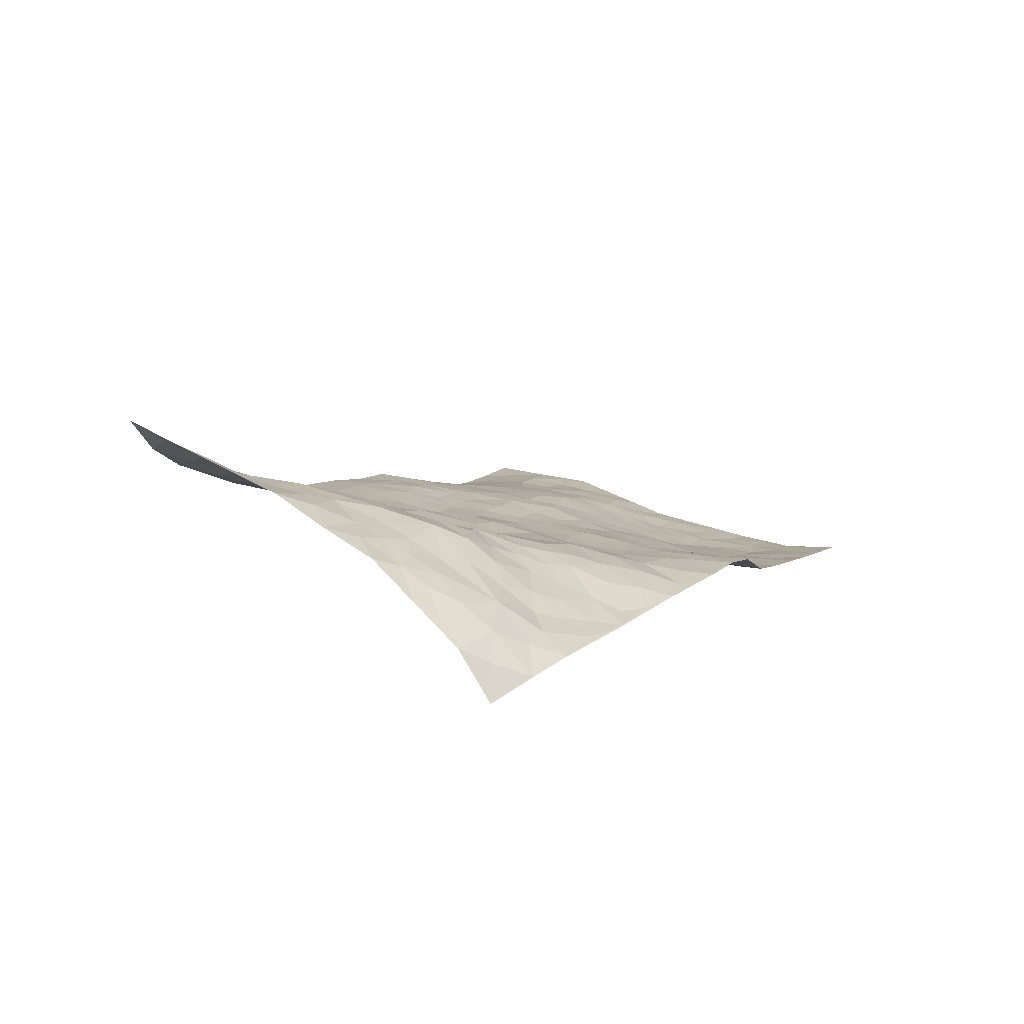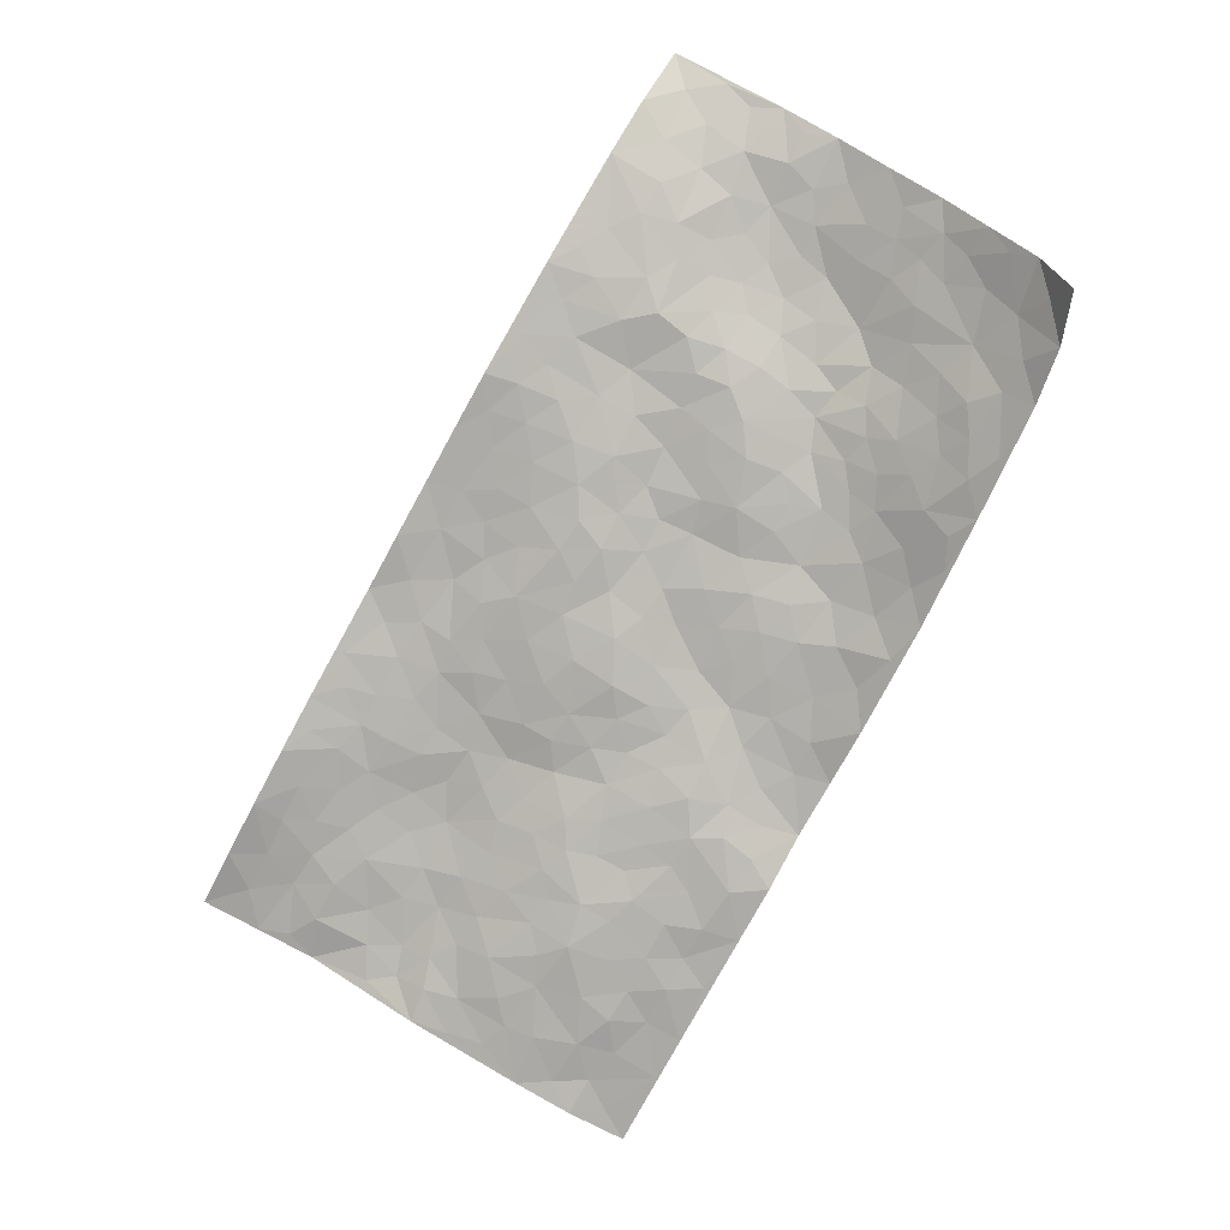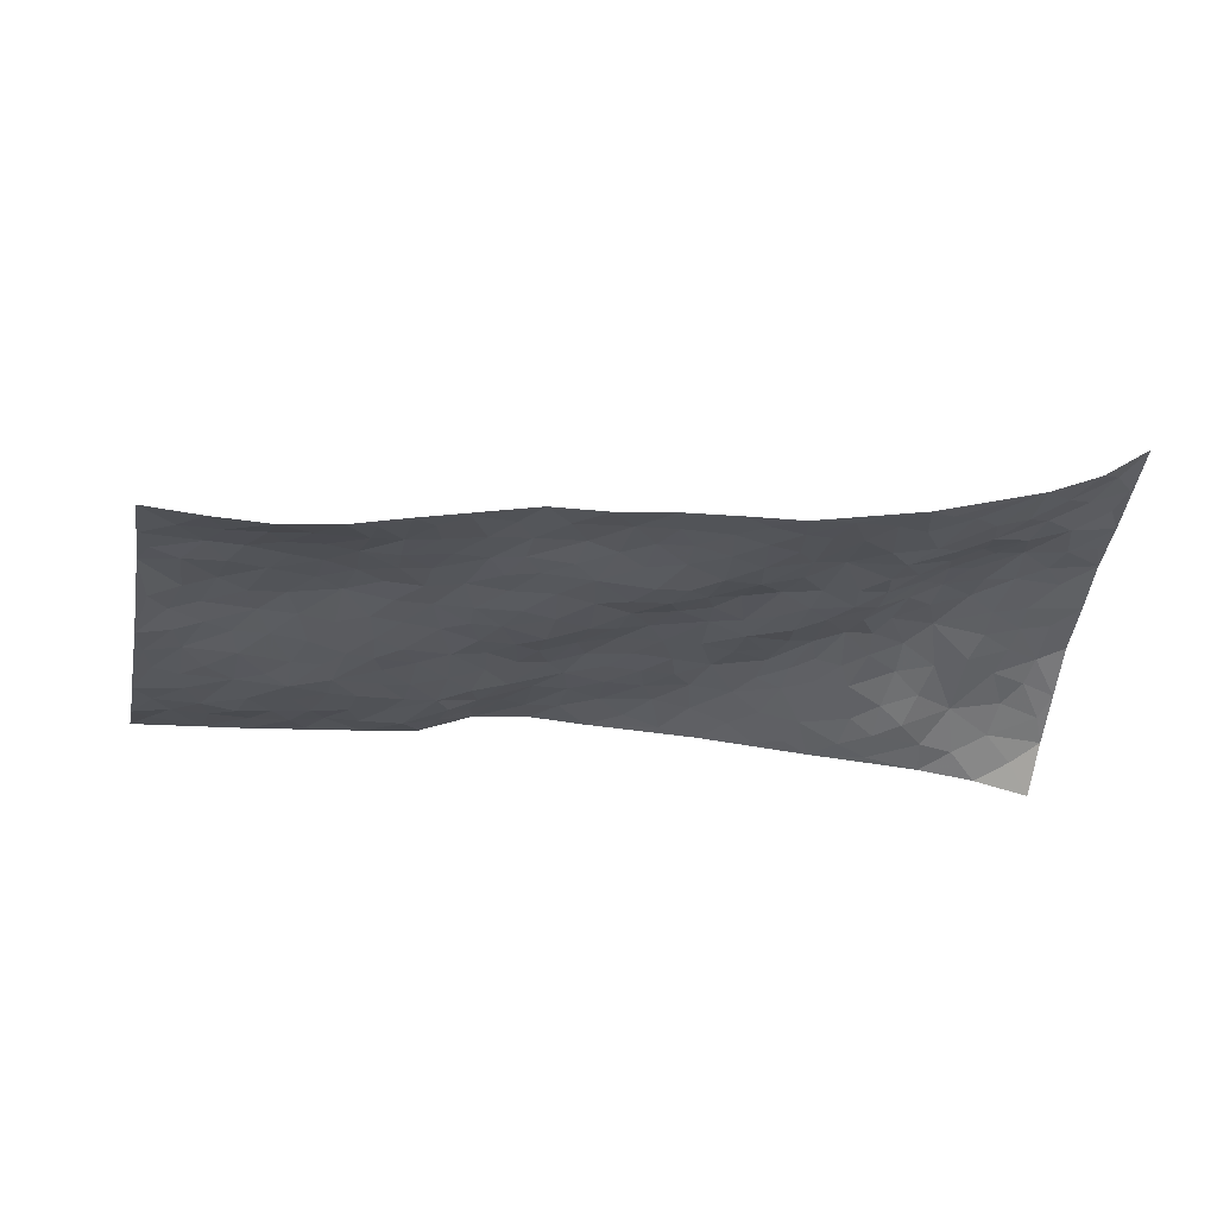
<metadata>
{"format":"obj","ext":"obj","renderer":"f3d","projection":"perspective","resolution":1024,"background":"white","views":[{"elev":5.7,"azim":-122.8,"up":"+Z"},{"elev":-74.0,"azim":-175.3,"up":"+Z"},{"elev":-15.6,"azim":112.4,"up":"+Z"}]}
</metadata>
<code>
v 0.08639 0.9333 -0.175
v 0.7739 1.374 0.352
v 1.053 -0.7589 -0.07021
v 1.876 -0.2421 0.11
v 0.3942 0.9296 0.1153
v 0.3818 1.139 0.1541
v 0.3379 0.9669 0.09359
v 0.5154 0.05993 -0.02877
v 0.211 1.029 0.01401
v 0.2919 1.015 0.07785
v 0.1573 0.7064 -0.1116
v 0.1333 0.9787 -0.06883
v 0.3662 0.8101 0.06607
v 0.1102 0.8185 -0.1361
v 0.2978 0.9217 0.05563
v 0.2719 0.4885 -0.08201
v 0.1807 0.985 -0.02371
v 0.4889 0.393 0.0205
v 0.3557 0.8815 0.0751
v 0.1753 0.8702 -0.05082
v 0.1207 0.9041 -0.1044
v 0.1724 0.788 -0.08186
v 0.2761 0.7074 -0.03702
v 0.2125 0.7285 -0.06744
v 0.2257 0.916 0.00513
v 0.2528 0.9753 0.03737
v 0.2555 0.8106 -0.003869
v 0.319 0.7586 0.01647
v 0.4328 1.034 0.1528
v 0.2885 1.08 0.09658
v 0.916 1.202 0.2438
v 0.4085 0.63 0.02799
v 0.7872 -0.0713 -0.02197
v 0.5718 1.258 0.2617
v 0.6309 0.5727 0.08101
v 0.6874 1.103 0.222
v 0.7424 1.158 0.2415
v 0.5477 0.7714 0.1301
v 0.6714 0.8745 0.1654
v 1.058 1.006 0.186
v 0.5353 1.209 0.2349
v 0.6002 0.8986 0.1761
v 0.9119 0.7886 0.1503
v 0.4632 0.6324 0.06052
v 0.4488 0.5644 0.03512
v 0.3872 0.5669 -0.002569
v 0.7833 0.7738 0.1265
v 0.7673 0.6644 0.1054
v 0.9962 0.1773 0.03334
v 0.5097 0.4538 0.04117
v 0.8974 0.5611 0.1094
v 0.8182 0.7082 0.1248
v 0.4002 0.3479 -0.02623
v 0.7419 0.9554 0.1821
v 0.4579 0.4937 0.02597
v 0.5277 1.103 0.2069
v 0.7786 0.2761 0.04779
v 0.8238 0.1912 0.04487
v 1.05 0.05332 0.0304
v 0.9141 0.4336 0.08698
v 0.8779 0.4935 0.098
v 1.085 0.3224 0.07001
v 0.4417 0.7648 0.1028
v 0.5603 0.9768 0.189
v 0.6365 1.264 0.2788
v 0.3312 0.6081 -0.02438
v 0.3379 0.385 -0.06095
v 0.4513 0.9635 0.1474
v 0.332 0.6771 -0.002842
v 0.2261 0.6064 -0.08895
v 0.3885 0.2718 -0.04968
v 0.277 0.6397 -0.05432
v 0.2855 0.5631 -0.06745
v 0.3279 0.4535 -0.0604
v 0.368 0.502 -0.03074
v 0.572 1.156 0.2239
v 0.6775 1.31 0.3045
v 0.5137 0.9332 0.1712
v 1.334 0.5955 0.1527
v 0.6121 1.075 0.2213
v 0.4607 0.693 0.0785
v 0.603 0.7273 0.1169
v 0.9877 0.3615 0.0714
v 0.8831 0.3582 0.0732
v 0.8602 0.2798 0.06086
v 0.5503 0.2311 0.004466
v 0.7416 0.8882 0.1591
v 0.46 1.112 0.1888
v 0.6659 1.027 0.2098
v 0.5076 0.5887 0.06995
v 0.3878 0.7293 0.05645
v 0.7955 0.8459 0.1401
v 0.8148 0.4612 0.08765
v 0.7258 0.5104 0.07278
v 0.6802 0.9352 0.1852
v 0.6027 0.1295 0.003529
v 0.6994 0.6781 0.09763
v 0.5579 0.4955 0.06411
v 0.7928 0.5284 0.08931
v 0.7264 0.4119 0.06644
v 0.4726 1.197 0.2167
v 0.6251 0.9667 0.1956
v 0.5298 1.035 0.1918
v 0.4116 0.426 -0.01132
v 0.6566 0.7752 0.1257
v 0.4596 0.8354 0.1339
v 0.7078 0.34 0.04642
v 0.6356 0.3161 0.03266
v 0.7229 0.8163 0.1347
v 1.175 0.3613 0.08865
v 0.6883 0.1764 0.01655
v 0.6983 0.2657 0.02991
v 0.7533 0.2086 0.0322
v 0.5714 0.6059 0.09138
v 0.5545 0.3193 0.02747
v 0.5435 0.8547 0.152
v 0.5122 0.7185 0.1116
v 0.5581 0.6716 0.1068
v 0.7718 0.5957 0.09513
v 0.6567 0.46 0.06298
v 0.6985 0.605 0.08302
v 0.6091 0.3893 0.05203
v 0.8015 0.3544 0.06039
v 0.6134 0.8295 0.1516
v 0.6258 0.2415 0.01685
v 0.4726 0.2881 -0.002584
v 0.5039 0.5272 0.05526
v 0.3609 1.064 0.13
v 0.3792 1.004 0.1248
v 0.9126 0.2091 0.04481
v 0.8247 0.01513 -0.005261
v 0.9854 0.2698 0.0494
v 0.926 0.3047 0.06147
v 0.929 0.1319 0.03061
v 1.359 -0.3395 0.01504
v 0.9929 0.1092 0.03074
v 0.9191 0.00645 0.00572
v 1.071 0.2319 0.05094
v 1.403 0.4914 0.146
v 0.857 0.634 0.1205
v 1.473 0.172 0.111
v 1.609 0.181 0.1122
v 1.035 0.6599 0.1189
v 1.191 0.5728 0.1307
v 0.6198 0.511 0.06968
v 0.7195 0.7447 0.1124
v 0.5162 0.1495 -0.0147
v 0.449 0.2066 -0.0337
v 0.5813 -0.04497 -0.01629
v 1.227 0.5095 0.1314
v 1.081 0.4514 0.08625
v 0.91 -0.1839 -0.03763
v 0.942 -0.0674 -0.01162
v 1.273 -0.1556 0.03469
v 1.253 -0.08884 0.0447
v 0.8777 -0.2452 -0.04896
v 0.9924 -0.2512 -0.04375
v 1.041 -0.09124 0.0006076
v 1.054 0.3864 0.07494
v 0.997 0.4475 0.07935
v 1.032 0.5758 0.1036
v 1.036 0.5063 0.08985
v 1.13 0.5356 0.1138
v 0.9579 0.5133 0.09568
v 1.162 0.4583 0.1083
v 1.471 0.3864 0.1495
v 1.264 0.5727 0.1431
v 1.058 0.7409 0.1353
v 1.125 0.7009 0.1355
v 0.9771 0.7428 0.1371
v 1.198 0.8041 0.1509
v 0.9572 0.6246 0.1101
v 0.9093 0.6997 0.129
v 1.117 0.6237 0.1239
v 1.266 0.7001 0.1527
v 1.249 0.2769 0.0936
v 1.16 0.2729 0.0756
v 1.185 0.1045 0.05879
v 1.089 0.1227 0.04276
v 1.209 0.1933 0.07746
v 1.36 0.09936 0.09357
v 1.271 0.1258 0.08356
v 1.275 0.2123 0.08921
v 1.315 0.4997 0.1425
v 1.233 0.4343 0.122
v 1.298 0.3957 0.131
v 1.37 0.3155 0.1254
v 1.344 0.2131 0.1051
v 1.134 0.1859 0.05603
v 0.7239 1.239 0.275
v 0.7966 1.061 0.1991
v 0.6563 1.184 0.2422
v 0.8446 1.294 0.2868
v 0.7597 1.306 0.3078
v 0.8091 1.217 0.2571
v 0.8238 1.14 0.2219
v 0.9335 1.061 0.202
v 0.8652 1.084 0.2036
v 0.7362 1.023 0.2005
v 0.8648 0.963 0.1706
v 0.8021 0.9932 0.1812
v 0.9645 0.9706 0.1755
v 1.014 0.8591 0.1575
v 0.9938 1.031 0.1916
v 0.9211 0.8862 0.1549
v 1.033 0.9334 0.1723
v 1.119 0.8733 0.1618
v 0.8488 0.8953 0.149
v 1.074 0.8132 0.1507
v 1.134 0.7784 0.145
v 1.247 0.3499 0.1039
v 1.316 0.276 0.1081
v 1.385 0.4 0.1397
v 1.399 0.1624 0.1041
v 1.425 0.2461 0.1198
v 1.535 0.2632 0.1272
v 1.445 0.3168 0.1363
v 1.54 0.1942 0.1152
v 1.129 0.004857 0.04009
v 1.13 0.07063 0.04384
v 1.277 -0.02492 0.06427
v 1.298 0.05059 0.07943
v 1.22 0.03244 0.06531
v 0.8667 -0.1291 -0.03627
v 1.057 -0.1614 -0.01193
v 1.197 -0.04635 0.04208
v 1.025 -0.0217 0.01498
v 1.196 0.6559 0.1415
v 1.198 0.7298 0.1476
v 0.8008 -0.1325 -0.04138
v 0.8635 -0.4416 -0.06608
v 0.8988 0.07034 0.0208
v 0.9803 0.03937 0.02321
v 1.043 -0.2914 -0.045
v 1.744 -0.02841 0.08549
v 1.261 -0.6252 -0.05195
v 1.454 0.0785 0.09564
v 1.311 -0.282 0.01473
v 1.397 0.04643 0.08908
v 1.466 -0.4941 -0.0009173
v 1.13 -0.338 -0.0461
v 1.181 -0.1153 0.01912
v 1.202 -0.4223 -0.03961
v 1.168 -0.1855 -0.001492
v 0.7858 -0.3457 -0.06408
v 0.7696 0.118 0.02331
v 0.8572 -0.3179 -0.06099
v 0.8497 0.1178 0.02667
v 0.9651 -0.1424 -0.02317
v 1.216 -0.528 -0.05059
v 1.249 -0.2297 0.008859
v 0.9016 -0.3764 -0.05834
v 1.114 -0.086 0.01044
v 1.158 -0.247 -0.01605
v 0.8648 -0.05098 -0.02198
v 1.003 -0.1919 -0.02567
v 0.7248 -0.1197 -0.02436
v 0.7181 -0.2436 -0.05814
v 0.6507 -0.1475 -0.02134
v 0.7189 -0.0487 -0.007403
v 0.6895 0.09203 0.009371
v 0.7491 0.03889 0.007324
v 0.9755 -0.3697 -0.05957
v 1.293 -0.363 -0.01313
v 1.112 -0.4446 -0.05713
v 0.9406 -0.4382 -0.0668
v 1.202 -0.2924 -0.01612
v 1.193 -0.3564 -0.03336
v 1.273 -0.5063 -0.03684
v 1.389 -0.2658 0.04382
v 1.018 -0.4378 -0.0633
v 1.061 -0.4957 -0.06802
v 1.282 -0.4456 -0.02908
v 1.323 -0.5422 -0.03133
v 1.365 -0.4484 -0.00915
v 1.096 -0.2553 -0.03308
v 1.054 -0.568 -0.06592
v 0.7495 -0.1814 -0.04682
v 0.7982 -0.243 -0.0605
v 0.6155 0.0397 -0.00642
v 0.6506 -0.02364 -0.006274
v 1.665 -0.3706 0.08096
v 0.9837 -0.5075 -0.06495
v 1.056 -0.3688 -0.05405
v 1.395 -0.5186 -0.01596
v 1.434 -0.4294 0.007188
v 1.168 -0.4806 -0.04995
v 0.9321 -0.3024 -0.0549
v 0.9198 -0.5514 -0.0695
v 1.118 -0.1474 -0.002791
v 1.084 -0.6921 -0.06741
v 1.157 -0.6909 -0.07249
v 1.128 -0.5446 -0.06246
v 1.112 -0.6244 -0.06375
v 0.9779 -0.6281 -0.0694
v 1.187 -0.6234 -0.05805
v 1.338 -0.2039 0.0402
v 1.414 -0.187 0.0627
v 1.357 -0.09587 0.07433
v 1.536 -0.2706 0.06894
v 1.497 -0.06305 0.0905
v 1.553 -0.4147 0.04266
v 1.463 -0.2465 0.0597
v 1.472 -0.3452 0.04594
v 1.53 -0.164 0.07682
v 1.416 -0.3686 0.02151
v 1.489 -0.4069 0.03372
v 1.545 -0.3429 0.05756
v 1.435 -0.1124 0.07963
v 1.42 -0.03234 0.08929
v 1.348 -0.01082 0.08289
v 1.685 -0.21 0.09261
v 1.625 -0.07833 0.09168
v 1.6 -0.2136 0.07705
v 1.647 -0.2863 0.07719
v 1.639 -0.1514 0.08978
v 1.769 -0.3045 0.09535
v 1.557 -0.09977 0.08913
v 1.705 -0.3181 0.08681
v 1.692 -0.0713 0.0909
v 1.811 -0.135 0.09504
v 1.676 0.07759 0.09227
v 1.73 -0.1429 0.09307
v 1.778 -0.2168 0.09719
v 1.651 -0.0005774 0.09217
v 1.565 0.07111 0.09835
v 1.512 0.1153 0.1052
v 1.619 0.1138 0.1008
v 1.505 0.01669 0.09645
v 1.575 -0.01902 0.09507
f 29 6 128
f 12 21 20
f 26 10 9
f 55 45 46
f 27 19 15
f 26 9 17
f 101 6 88
f 12 1 21
f 7 15 19
f 125 86 96
f 84 123 85
f 129 29 128
f 25 27 15
f 12 20 17
f 73 75 66
f 22 14 11
f 26 17 25
f 9 12 17
f 25 15 26
f 5 129 7
f 52 146 48
f 55 18 50
f 7 19 5
f 20 27 25
f 124 82 105
f 41 76 34
f 20 14 22
f 14 20 21
f 14 21 1
f 24 22 11
f 24 27 22
f 72 66 69
f 69 32 91
f 70 24 11
f 24 23 27
f 17 20 25
f 27 20 22
f 10 15 7
f 10 26 15
f 23 28 27
f 27 13 19
f 28 23 69
f 13 27 28
f 119 121 94
f 10 7 129
f 6 30 128
f 9 10 30
f 36 192 80
f 80 102 89
f 118 81 44
f 64 103 78
f 115 126 86
f 45 32 46
f 91 63 13
f 129 68 29
f 95 87 54
f 95 54 199
f 202 40 204
f 82 97 105
f 29 88 6
f 18 55 104
f 148 126 71
f 38 82 124
f 50 18 122
f 117 82 38
f 5 19 106
f 82 117 118
f 80 64 102
f 127 45 55
f 194 77 190
f 98 35 114
f 39 124 105
f 127 50 98
f 106 19 13
f 66 75 46
f 39 95 42
f 63 117 38
f 95 89 102
f 101 56 76
f 51 140 99
f 18 53 126
f 62 83 132
f 45 127 90
f 112 113 57
f 103 29 68
f 130 85 58
f 109 39 105
f 35 94 121
f 113 246 58
f 151 165 163
f 120 100 94
f 114 127 98
f 192 190 65
f 95 39 87
f 36 191 37
f 67 104 74
f 56 101 88
f 13 63 106
f 192 34 76
f 268 241 243
f 108 115 125
f 93 84 60
f 133 84 85
f 156 288 157
f 101 76 41
f 80 103 64
f 105 97 146
f 99 61 51
f 92 109 47
f 125 96 111
f 158 227 153
f 75 104 55
f 69 66 32
f 81 91 32
f 106 78 68
f 42 64 78
f 77 34 65
f 24 70 72
f 75 73 16
f 16 71 67
f 2 34 77
f 13 28 91
f 103 56 88
f 56 80 76
f 72 69 23
f 11 16 70
f 16 73 70
f 16 67 74
f 115 18 126
f 24 72 23
f 73 72 70
f 16 74 75
f 72 73 66
f 32 45 44
f 84 83 60
f 66 46 32
f 78 106 116
f 117 63 81
f 67 53 104
f 103 68 78
f 69 91 28
f 36 80 89
f 106 38 116
f 106 68 5
f 81 118 117
f 62 132 138
f 32 44 81
f 53 67 71
f 57 58 85
f 123 100 107
f 93 60 61
f 33 230 224
f 8 96 147
f 132 133 130
f 140 48 119
f 93 100 123
f 122 98 50
f 164 60 160
f 53 71 126
f 125 112 108
f 193 194 195
f 75 55 46
f 63 91 81
f 56 103 80
f 196 198 31
f 18 104 53
f 121 48 97
f 38 106 63
f 118 97 82
f 97 35 121
f 51 172 140
f 130 134 49
f 87 39 109
f 288 252 263
f 97 114 35
f 47 43 92
f 57 113 58
f 248 130 58
f 34 101 41
f 114 90 127
f 116 124 42
f 145 94 35
f 118 114 97
f 167 79 175
f 98 145 35
f 85 123 57
f 43 47 52
f 199 36 89
f 42 78 116
f 159 83 62
f 88 29 103
f 74 104 75
f 118 44 90
f 173 140 172
f 42 95 102
f 190 192 37
f 65 190 77
f 89 95 199
f 125 111 112
f 92 87 109
f 18 115 122
f 177 180 176
f 112 57 107
f 109 105 146
f 93 94 100
f 285 286 275
f 96 86 147
f 137 232 131
f 57 123 107
f 87 92 208
f 49 134 136
f 132 130 49
f 161 164 162
f 50 127 55
f 122 108 107
f 122 107 100
f 48 140 52
f 118 90 114
f 99 119 94
f 123 84 93
f 36 37 192
f 48 121 119
f 120 122 100
f 39 42 124
f 38 124 116
f 248 58 246
f 44 45 90
f 98 122 120
f 146 52 47
f 94 93 99
f 168 209 170
f 212 183 188
f 202 197 200
f 42 102 64
f 107 108 112
f 99 93 61
f 8 280 96
f 112 111 113
f 125 115 86
f 115 108 122
f 128 30 10
f 5 68 129
f 10 129 128
f 132 49 138
f 83 84 133
f 130 133 85
f 83 133 132
f 248 134 130
f 156 152 224
f 151 110 165
f 212 186 211
f 153 224 249
f 254 251 244
f 246 261 262
f 225 158 249
f 49 136 179
f 185 184 150
f 214 188 181
f 181 188 182
f 161 163 174
f 143 170 172
f 110 211 185
f 184 79 167
f 174 228 169
f 62 110 159
f 163 150 144
f 210 169 229
f 170 143 168
f 176 211 110
f 98 120 145
f 94 145 120
f 48 146 97
f 109 146 47
f 148 86 126
f 147 86 148
f 71 8 148
f 8 147 148
f 244 276 254
f 232 136 134
f 174 143 161
f 60 83 160
f 163 162 151
f 159 160 83
f 261 281 262
f 259 281 149
f 219 220 59
f 246 113 111
f 33 255 131
f 157 256 152
f 137 255 153
f 230 278 279
f 262 260 33
f 154 155 242
f 131 255 137
f 248 131 232
f 281 280 149
f 259 258 278
f 220 179 59
f 159 151 160
f 162 160 151
f 164 61 60
f 228 174 144
f 144 174 163
f 159 110 151
f 161 172 164
f 186 184 185
f 161 162 163
f 61 164 51
f 160 162 164
f 187 217 213
f 150 163 165
f 205 202 200
f 79 184 139
f 170 43 173
f 174 169 143
f 161 143 172
f 167 144 150
f 176 180 183
f 172 170 173
f 223 226 221
f 185 150 165
f 99 140 119
f 207 206 203
f 172 51 164
f 43 52 173
f 173 52 140
f 167 175 228
f 228 229 169
f 210 168 169
f 177 110 62
f 189 138 179
f 62 138 177
f 136 232 233
f 181 182 222
f 150 184 167
f 178 180 189
f 49 179 138
f 177 138 189
f 180 178 182
f 178 179 220
f 307 308 304
f 222 223 221
f 215 187 188
f 176 183 212
f 187 213 186
f 214 215 188
f 185 211 186
f 237 181 239
f 182 188 183
f 110 185 165
f 216 215 141
f 211 176 212
f 182 183 180
f 176 110 177
f 213 184 186
f 178 189 179
f 177 189 180
f 195 190 37
f 197 198 200
f 195 194 190
f 34 192 65
f 80 192 76
f 37 196 195
f 194 2 77
f 193 2 194
f 196 37 191
f 31 193 195
f 198 196 191
f 31 195 196
f 199 201 191
f 197 204 31
f 198 191 201
f 31 198 197
f 201 199 54
f 36 199 191
f 54 208 201
f 208 43 205
f 208 54 87
f 198 201 200
f 206 205 203
f 43 170 203
f 210 207 209
f 40 202 206
f 31 204 40
f 197 202 204
f 208 205 200
f 43 203 205
f 205 206 202
f 203 209 207
f 171 40 207
f 40 206 207
f 208 200 201
f 43 208 92
f 170 209 203
f 168 143 169
f 207 210 171
f 168 210 209
f 188 187 212
f 212 187 186
f 166 139 213
f 184 213 139
f 237 214 181
f 215 214 141
f 216 141 218
f 213 217 166
f 142 166 216
f 217 216 166
f 187 215 217
f 216 217 215
f 237 141 214
f 142 216 218
f 223 222 182
f 179 136 59
f 223 220 219
f 267 238 251
f 237 327 141
f 223 182 178
f 158 290 253
f 220 223 178
f 59 233 227
f 233 59 136
f 248 246 131
f 153 249 158
f 251 254 267
f 223 219 226
f 111 261 246
f 297 251 238
f 276 256 157
f 167 228 144
f 229 228 175
f 175 171 229
f 229 171 210
f 260 257 33
f 265 271 272
f 266 289 283
f 269 243 250
f 249 224 152
f 266 283 271
f 227 233 137
f 253 227 158
f 325 313 320
f 135 264 275
f 310 329 239
f 270 298 297
f 249 256 225
f 275 273 269
f 311 222 221
f 155 154 299
f 234 276 157
f 310 311 299
f 222 239 181
f 221 226 155
f 266 263 252
f 242 290 244
f 264 273 275
f 273 264 243
f 242 244 154
f 276 290 225
f 288 234 157
f 240 282 302
f 275 286 306
f 225 290 158
f 234 263 284
f 241 254 276
f 233 232 137
f 137 153 227
f 264 135 238
f 244 251 154
f 260 259 257
f 227 253 219
f 33 224 255
f 154 297 299
f 240 302 307
f 297 154 251
f 264 268 243
f 253 226 219
f 271 284 263
f 277 294 293
f 290 242 253
f 241 234 284
f 59 227 219
f 242 155 226
f 252 245 231
f 157 152 156
f 257 230 33
f 152 256 249
f 278 230 257
f 262 33 131
f 224 153 255
f 259 278 257
f 134 248 232
f 230 279 224
f 96 261 111
f 261 96 280
f 280 281 261
f 246 262 131
f 252 247 245
f 268 267 241
f 283 277 272
f 288 247 252
f 275 274 285
f 295 291 294
f 267 268 264
f 263 234 288
f 309 310 299
f 290 276 244
f 283 272 271
f 267 254 241
f 265 243 241
f 236 240 285
f 297 238 270
f 303 305 298
f 241 276 234
f 221 155 299
f 272 277 293
f 250 243 287
f 286 285 240
f 284 271 265
f 271 263 266
f 295 3 291
f 225 256 276
f 241 284 265
f 289 266 231
f 3 292 291
f 321 235 323
f 293 294 296
f 279 278 258
f 245 279 258
f 279 156 224
f 260 281 259
f 280 8 149
f 262 281 260
f 231 266 252
f 267 264 238
f 306 304 270
f 283 289 295
f 243 269 273
f 236 269 250
f 294 292 296
f 274 236 285
f 269 274 275
f 250 287 293
f 245 289 231
f 236 274 269
f 156 279 247
f 242 226 253
f 247 279 245
f 243 265 287
f 288 156 247
f 265 272 293
f 296 292 236
f 293 287 265
f 295 294 277
f 277 283 295
f 236 250 296
f 289 3 295
f 292 294 291
f 293 296 250
f 300 304 308
f 325 320 235
f 329 330 326
f 270 304 303
f 270 303 298
f 309 305 301
f 135 306 270
f 299 297 298
f 298 309 299
f 238 135 270
f 300 314 305
f 303 300 305
f 304 306 307
f 300 303 304
f 282 319 315
f 322 325 235
f 275 306 135
f 307 306 286
f 240 307 286
f 308 307 302
f 302 282 308
f 308 282 315
f 305 309 298
f 310 309 301
f 310 301 329
f 310 239 311
f 222 311 239
f 299 311 221
f 319 312 315
f 312 323 316
f 301 305 318
f 305 314 316
f 300 308 315
f 316 314 312
f 312 314 315
f 315 314 300
f 323 312 324
f 316 313 318
f 282 4 317
f 330 313 325
f 4 321 324
f 235 320 323
f 282 317 319
f 312 319 317
f 326 325 322
f 316 320 313
f 316 318 305
f 142 218 327
f 327 218 141
f 316 323 320
f 324 312 317
f 4 324 317
f 321 323 324
f 318 313 330
f 328 326 322
f 326 327 329
f 329 327 237
f 326 328 327
f 322 142 328
f 327 328 142
f 329 237 239
f 301 318 330
f 326 330 325
f 330 329 301

</code>
